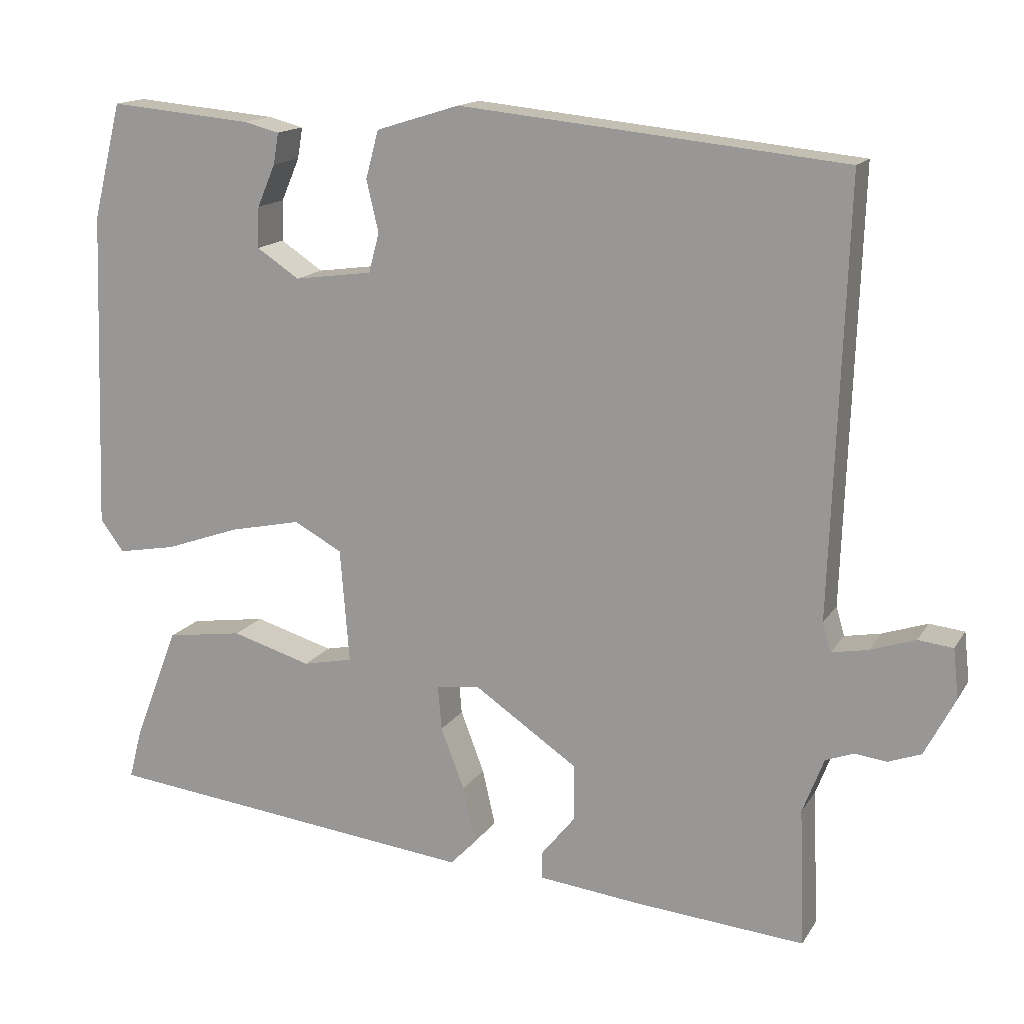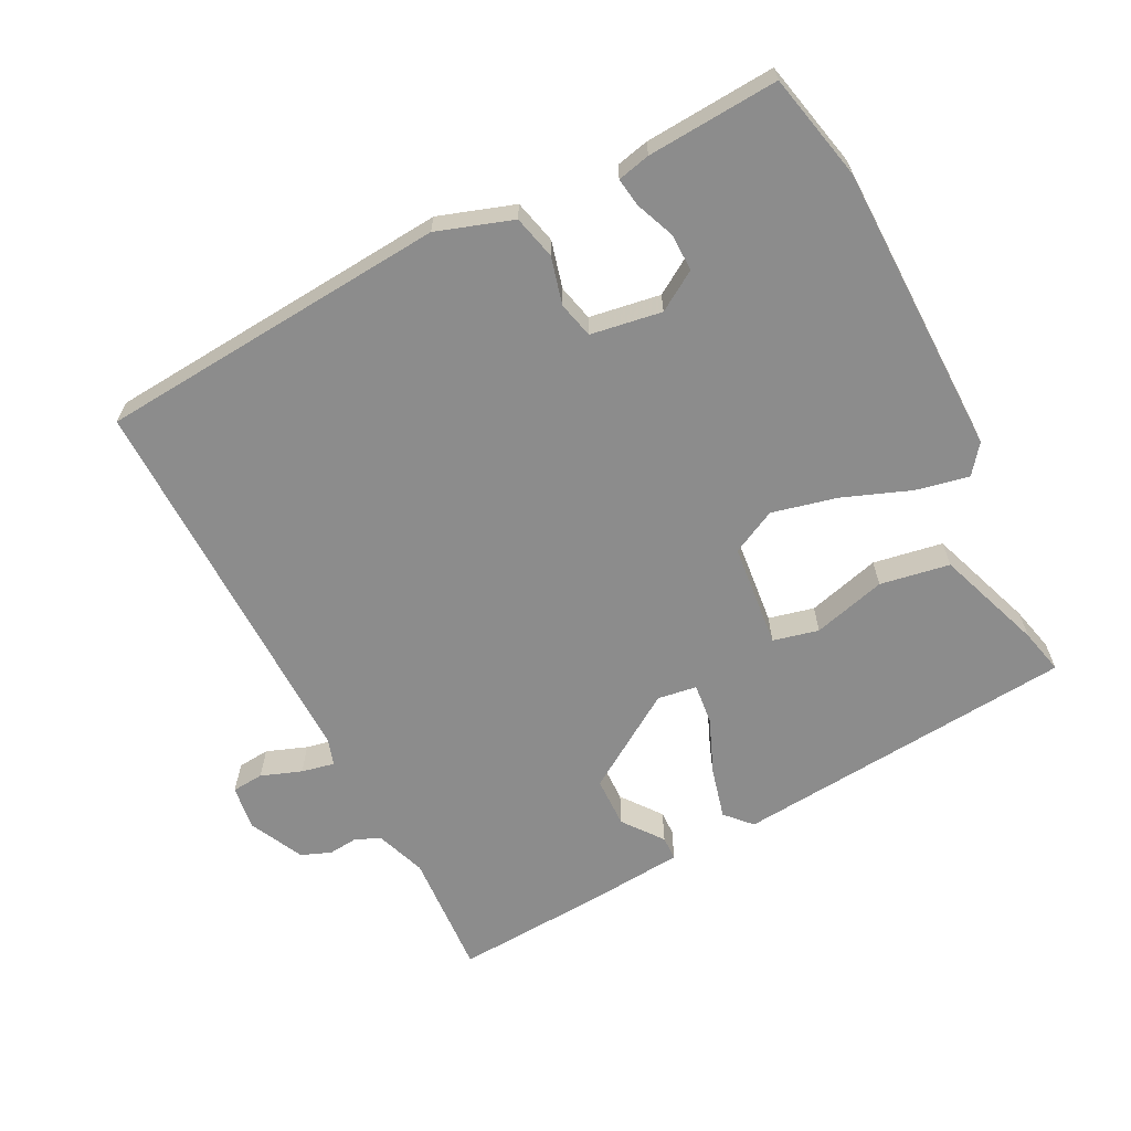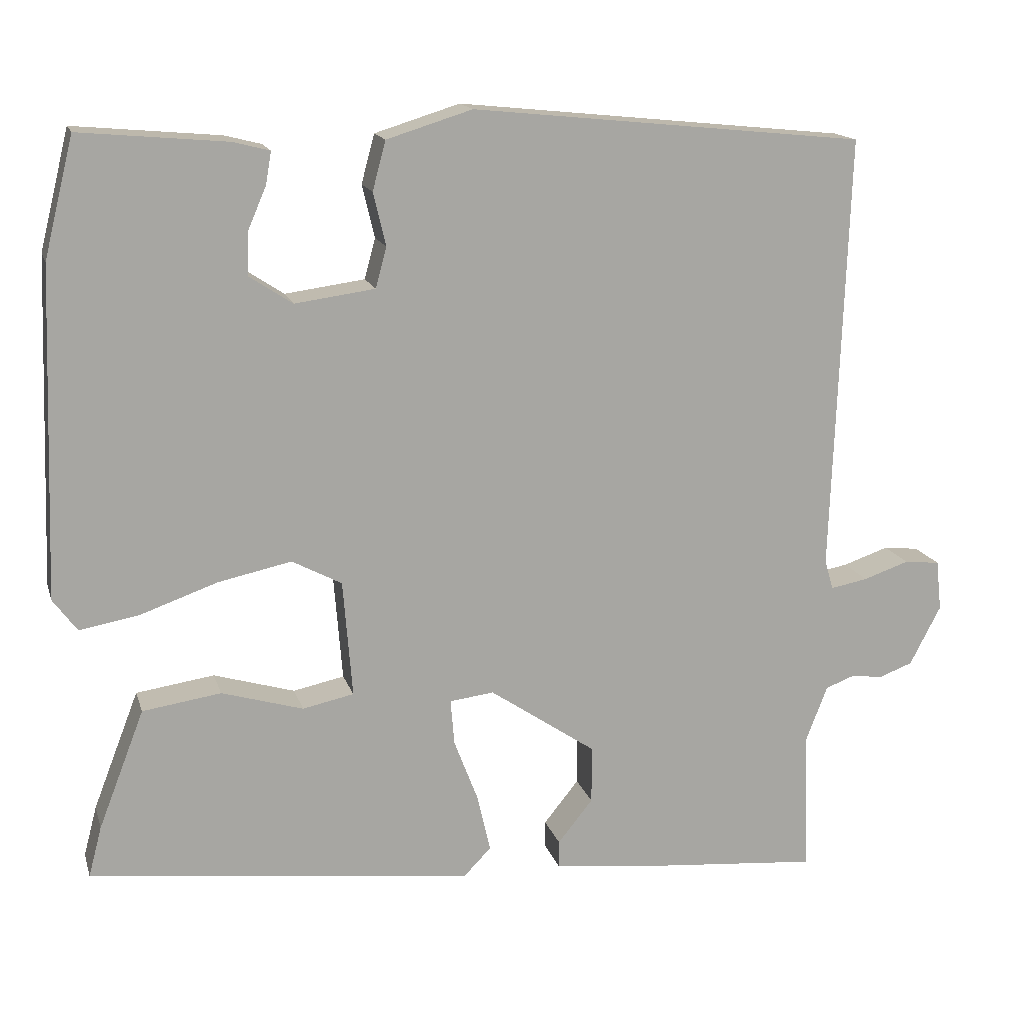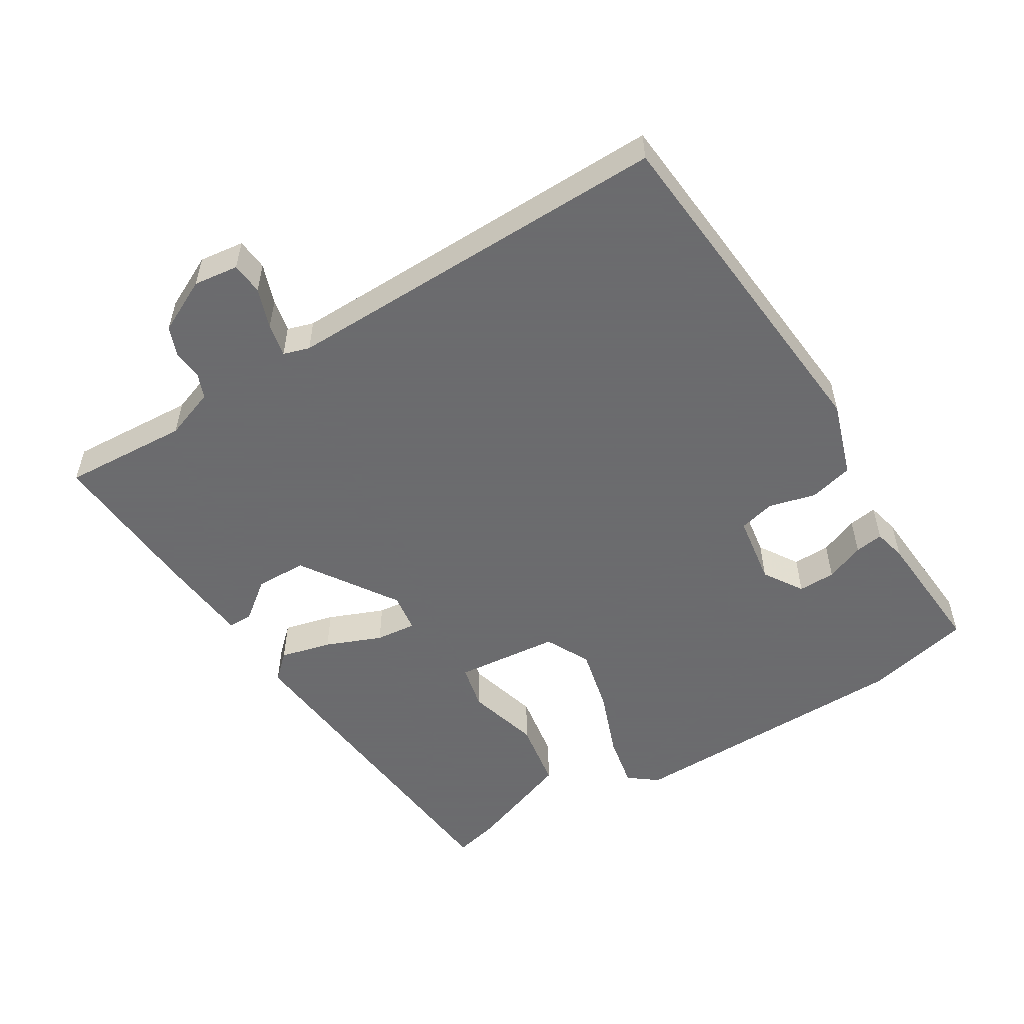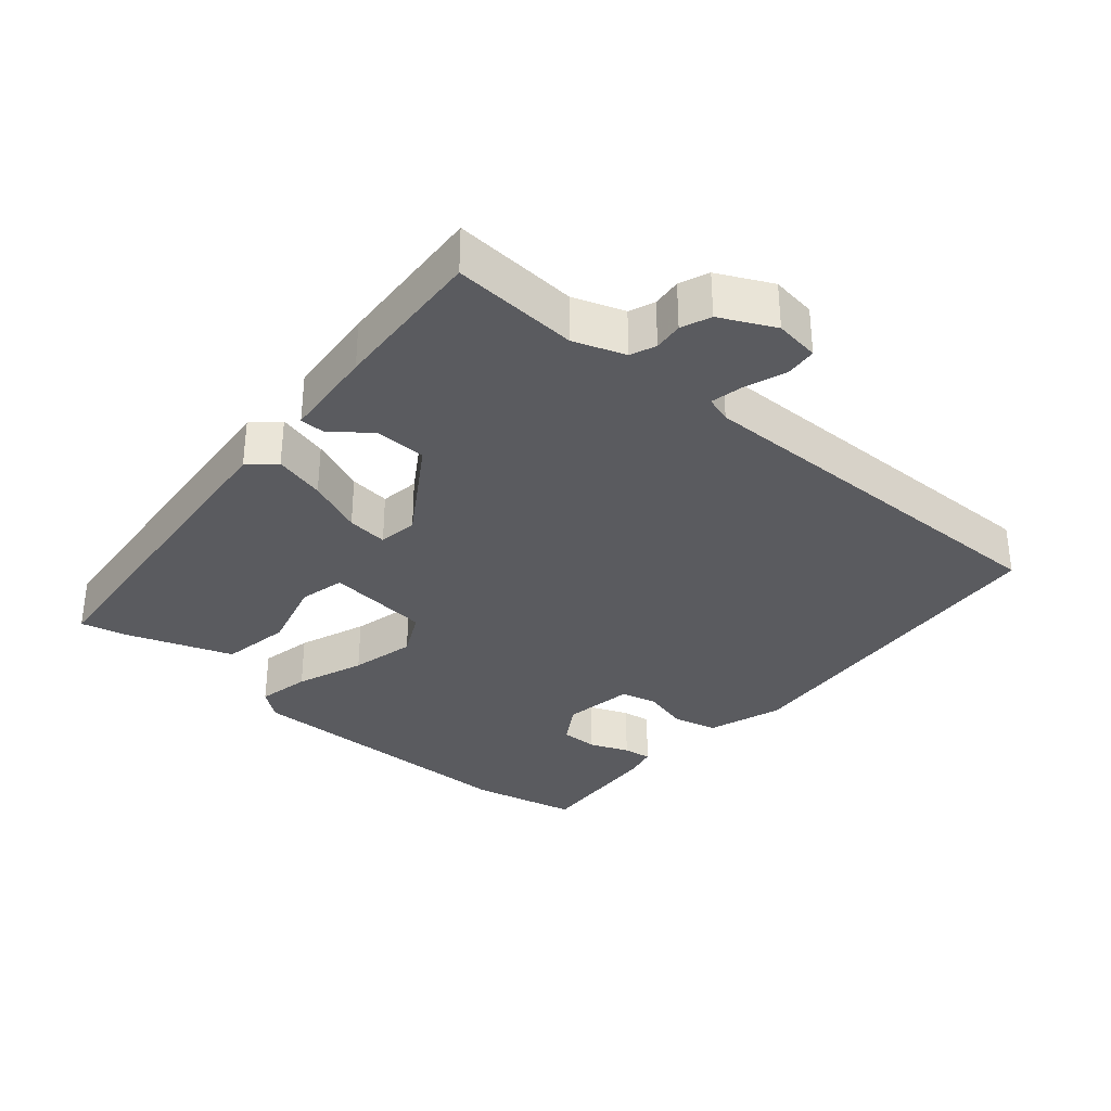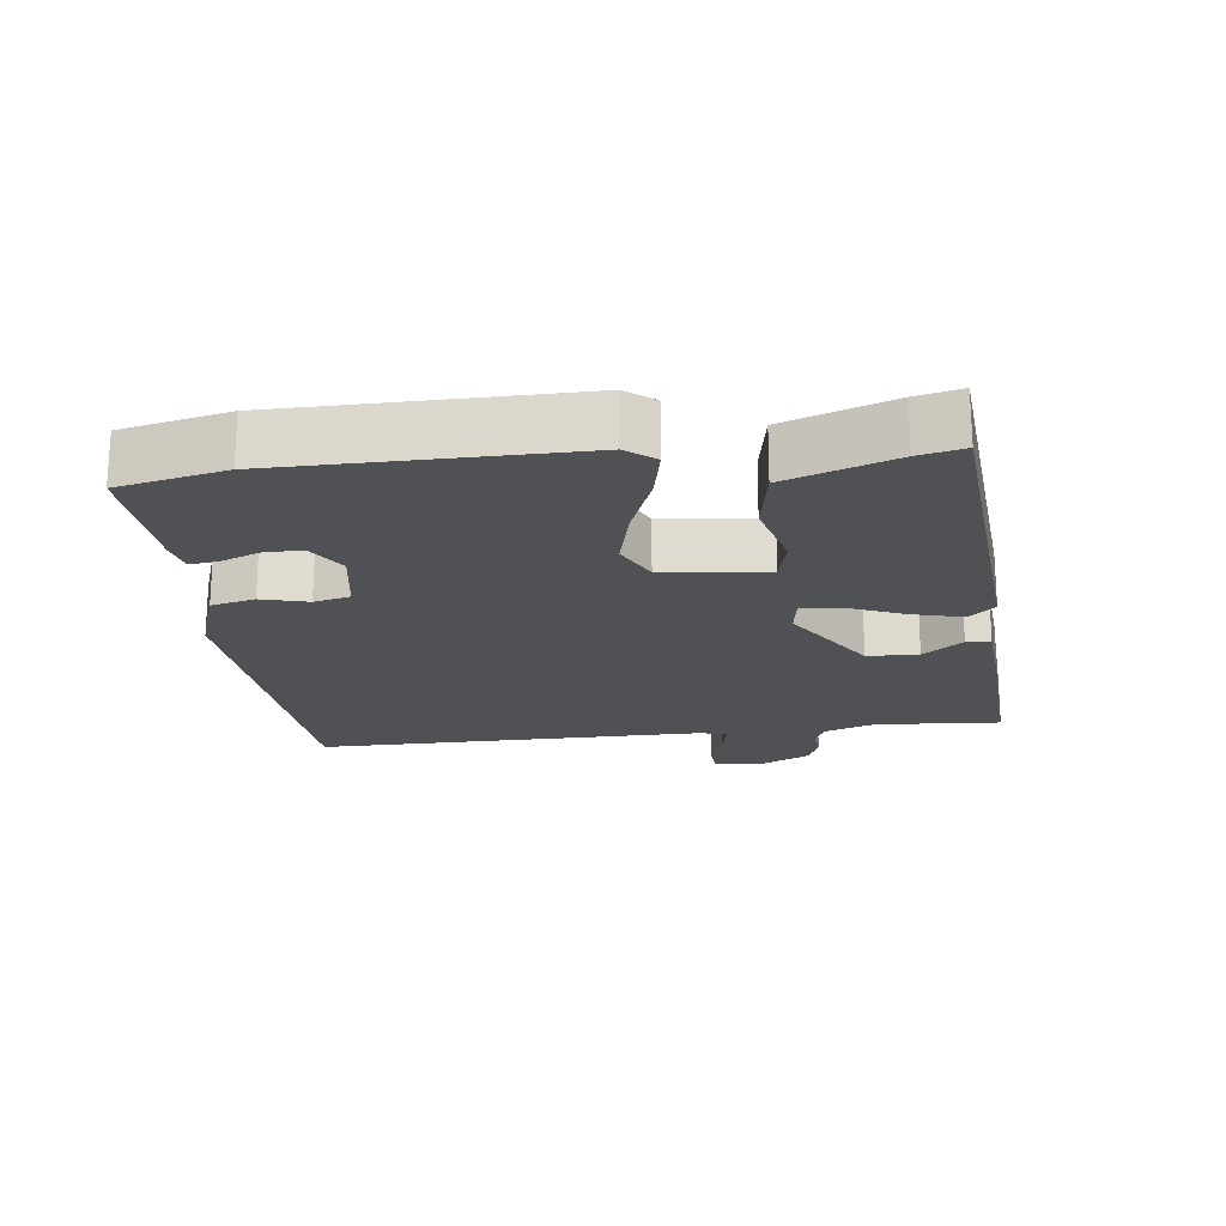
<metadata>
{"format":"obj","ext":"obj","renderer":"f3d","projection":"perspective","resolution":1024,"background":"white","views":[{"elev":15.1,"azim":-158.6,"up":"+Z"},{"elev":-64.2,"azim":25.7,"up":"+Y"},{"elev":15.6,"azim":165.3,"up":"+Z"},{"elev":-53.5,"azim":-59.5,"up":"+Y"},{"elev":-33.2,"azim":-132.0,"up":"+Y"},{"elev":-20.1,"azim":95.2,"up":"+Y"}]}
</metadata>
<code>
v 0.493 0.07 0.527
v 0.531 0.07 0.374
v 0.546 0.07 -0.047
v 0.515 0.07 -0.089
v 0.438 0.07 -0.075
v 0.339 0.07 -0.04
v 0.245 0.07 -0.02
v 0.181 0.07 -0.054
v 0.169 0.07 -0.205
v 0.235 0.07 -0.219
v 0.34 0.07 -0.188
v 0.441 0.07 -0.203
v 0.5 0.07 -0.356
v 0.517 0.07 -0.421
v 0.022 0.07 -0.477
v -0.013 0.07 -0.441
v 0.004 0.07 -0.367
v 0.035 0.07 -0.286
v 0.04 0.07 -0.227
v -0.017 0.07 -0.22
v -0.154 0.07 -0.313
v -0.154 0.07 -0.387
v -0.109 0.07 -0.443
v -0.109 0.07 -0.478
v -0.244 0.07 -0.493
v -0.468 0.07 -0.512
v -0.461 0.07 -0.33
v -0.489 0.07 -0.257
v -0.526 0.07 -0.243
v -0.568 0.07 -0.248
v -0.611 0.07 -0.232
v -0.651 0.07 -0.155
v -0.644 0.07 -0.09
v -0.598 0.07 -0.085
v -0.539 0.07 -0.105
v -0.491 0.07 -0.114
v -0.48 0.07 -0.076
v -0.5 0.07 0.489
v 0.006 0.07 0.541
v 0.116 0.07 0.507
v 0.133 0.07 0.444
v 0.117 0.07 0.376
v 0.131 0.07 0.324
v 0.234 0.07 0.31
v 0.29 0.07 0.347
v 0.288 0.07 0.401
v 0.264 0.07 0.457
v 0.257 0.07 0.498
v 0.304 0.07 0.51
v 0.493 0 0.527
v 0.531 0 0.374
v 0.546 0 -0.047
v 0.515 0 -0.089
v 0.438 0 -0.075
v 0.339 0 -0.04
v 0.245 0 -0.02
v 0.181 0 -0.054
v 0.169 0 -0.205
v 0.235 0 -0.219
v 0.34 0 -0.188
v 0.441 0 -0.203
v 0.5 0 -0.356
v 0.517 0 -0.421
v 0.022 0 -0.477
v -0.013 0 -0.441
v 0.004 0 -0.367
v 0.035 0 -0.286
v 0.04 0 -0.227
v -0.017 0 -0.22
v -0.154 0 -0.313
v -0.154 0 -0.387
v -0.109 0 -0.443
v -0.109 0 -0.478
v -0.244 0 -0.493
v -0.468 0 -0.512
v -0.461 0 -0.33
v -0.489 0 -0.257
v -0.526 0 -0.243
v -0.568 0 -0.248
v -0.611 0 -0.232
v -0.651 0 -0.155
v -0.644 0 -0.09
v -0.598 0 -0.085
v -0.539 0 -0.105
v -0.491 0 -0.114
v -0.48 0 -0.076
v -0.5 0 0.489
v 0.006 0 0.541
v 0.116 0 0.507
v 0.133 0 0.444
v 0.117 0 0.376
v 0.131 0 0.324
v 0.234 0 0.31
v 0.29 0 0.347
v 0.288 0 0.401
v 0.264 0 0.457
v 0.257 0 0.498
v 0.304 0 0.51
f 2 3 4
f 1 2 4
f 49 1 4
f 48 49 4
f 47 48 4
f 46 47 4
f 4 5 6
f 46 4 6
f 45 46 6
f 44 45 6 7
f 43 44 7 8
f 42 43 8 9
f 40 41 42
f 39 40 42
f 38 39 42
f 37 38 42
f 36 37 42 9
f 33 34 35
f 32 33 35
f 31 32 35
f 30 31 35
f 29 30 35
f 28 29 35 36
f 27 28 36
f 25 26 27
f 24 25 27
f 23 24 27
f 22 23 27
f 21 22 27 36
f 20 21 36
f 36 9 10
f 20 36 10
f 19 20 10
f 16 17 18
f 15 16 18
f 14 15 18
f 13 14 18
f 12 13 18
f 11 12 18
f 10 11 18
f 10 18 19
f 53 52 51
f 53 51 50
f 53 50 98
f 53 98 97
f 53 97 96
f 53 96 95
f 55 54 53
f 55 53 95
f 55 95 94
f 56 55 94 93
f 57 56 93 92
f 58 57 92 91
f 91 90 89
f 91 89 88
f 91 88 87
f 91 87 86
f 58 91 86 85
f 84 83 82
f 84 82 81
f 84 81 80
f 84 80 79
f 84 79 78
f 85 84 78 77
f 85 77 76
f 76 75 74
f 76 74 73
f 76 73 72
f 76 72 71
f 85 76 71 70
f 85 70 69
f 59 58 85
f 59 85 69
f 59 69 68
f 67 66 65
f 67 65 64
f 67 64 63
f 67 63 62
f 67 62 61
f 67 61 60
f 67 60 59
f 68 67 59
f 1 50 51 2
f 2 51 52 3
f 3 52 53 4
f 4 53 54 5
f 5 54 55 6
f 6 55 56 7
f 7 56 57 8
f 8 57 58 9
f 9 58 59 10
f 10 59 60 11
f 11 60 61 12
f 12 61 62 13
f 13 62 63 14
f 14 63 64 15
f 15 64 65 16
f 16 65 66 17
f 17 66 67 18
f 18 67 68 19
f 19 68 69 20
f 20 69 70 21
f 21 70 71 22
f 22 71 72 23
f 23 72 73 24
f 24 73 74 25
f 25 74 75 26
f 26 75 76 27
f 27 76 77 28
f 28 77 78 29
f 29 78 79 30
f 30 79 80 31
f 31 80 81 32
f 32 81 82 33
f 33 82 83 34
f 34 83 84 35
f 35 84 85 36
f 36 85 86 37
f 37 86 87 38
f 38 87 88 39
f 39 88 89 40
f 40 89 90 41
f 41 90 91 42
f 42 91 92 43
f 43 92 93 44
f 44 93 94 45
f 45 94 95 46
f 46 95 96 47
f 47 96 97 48
f 48 97 98 49
f 49 98 50 1

</code>
